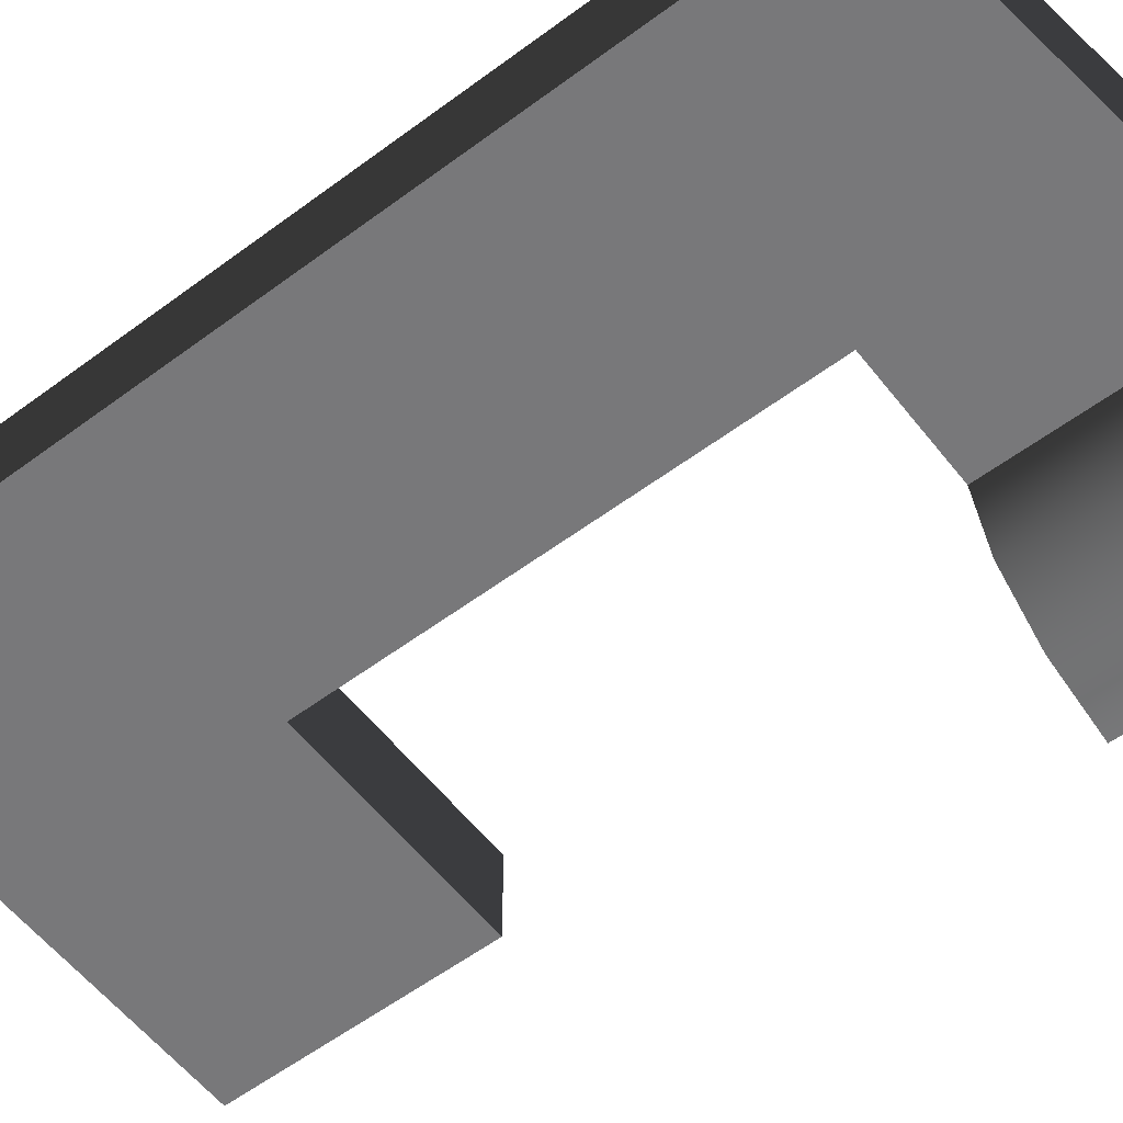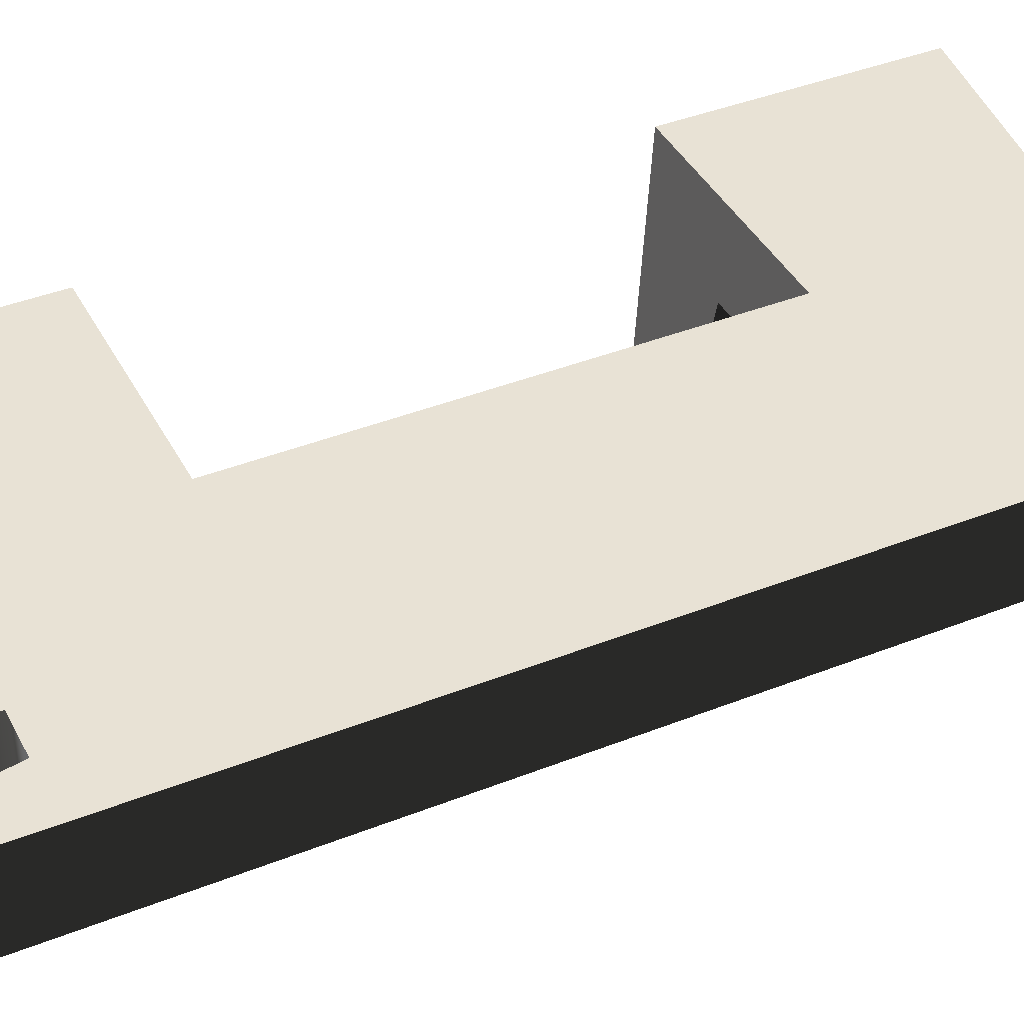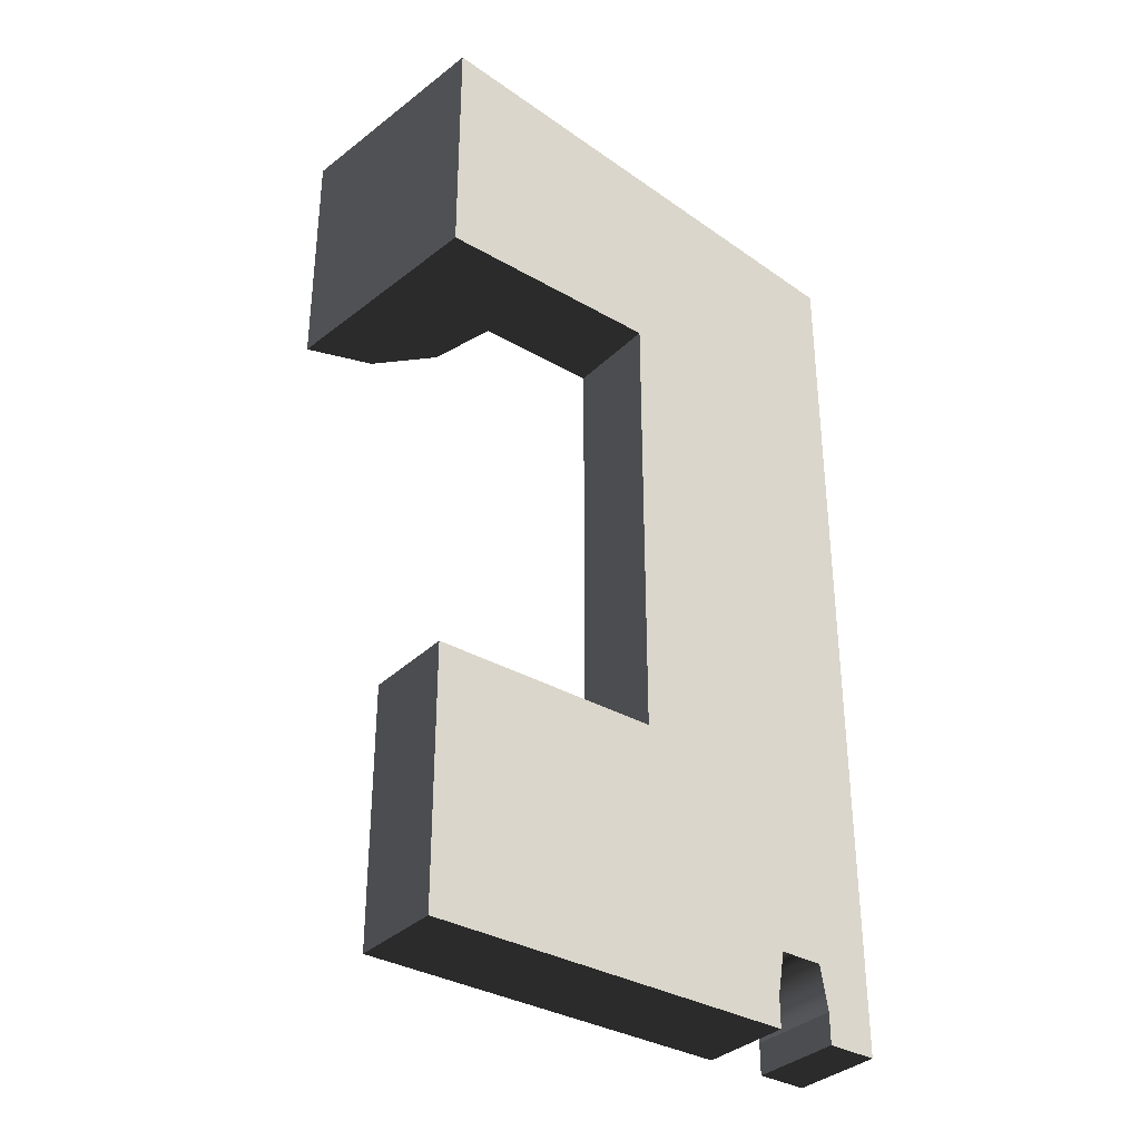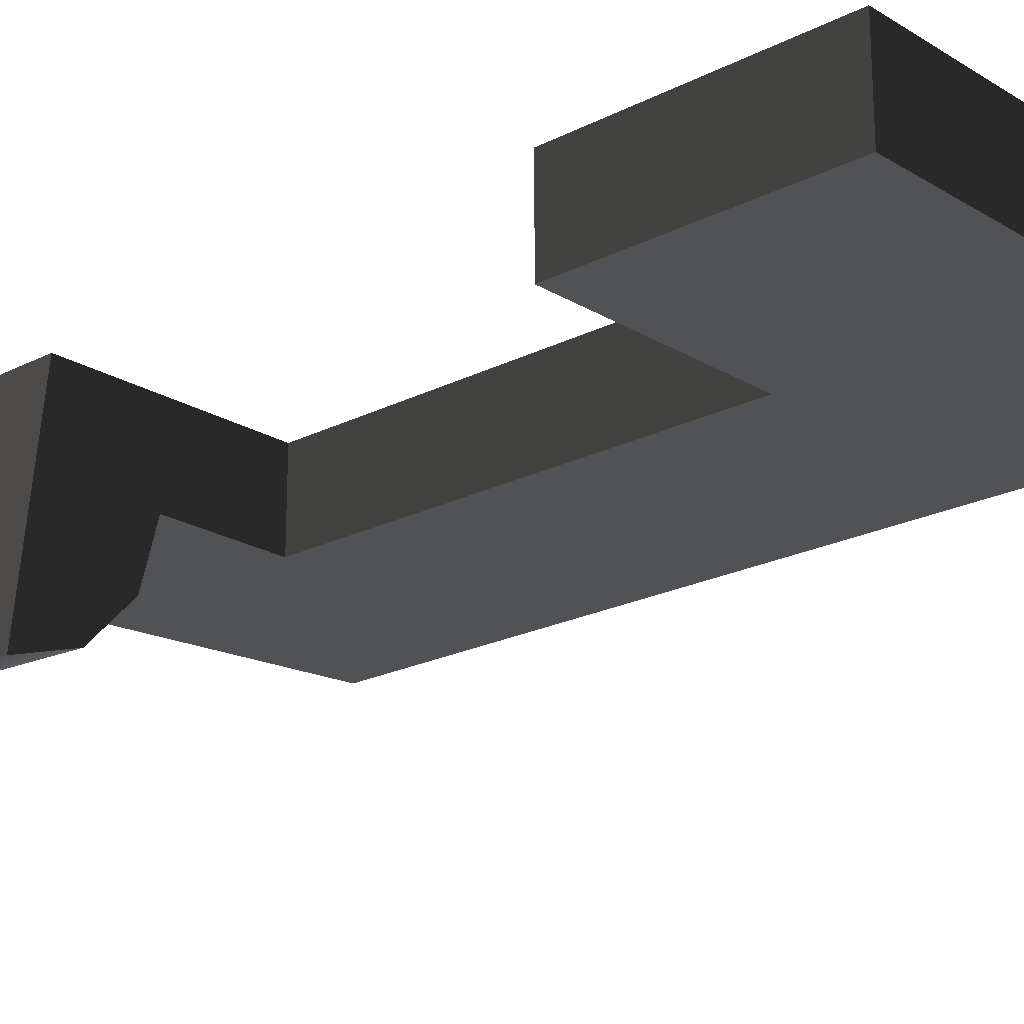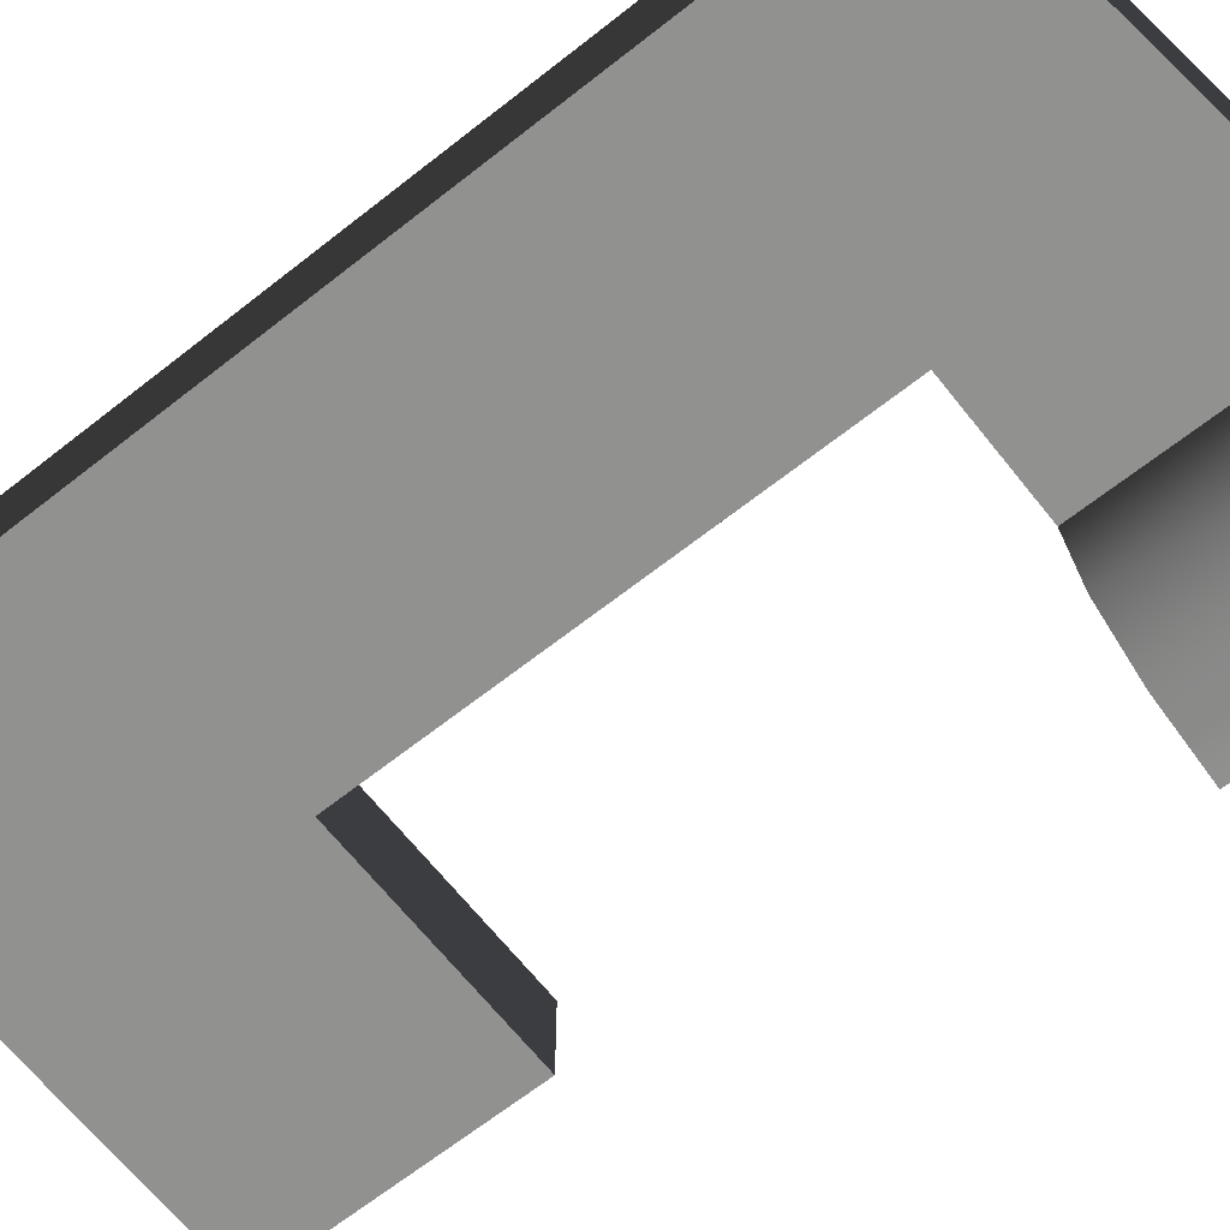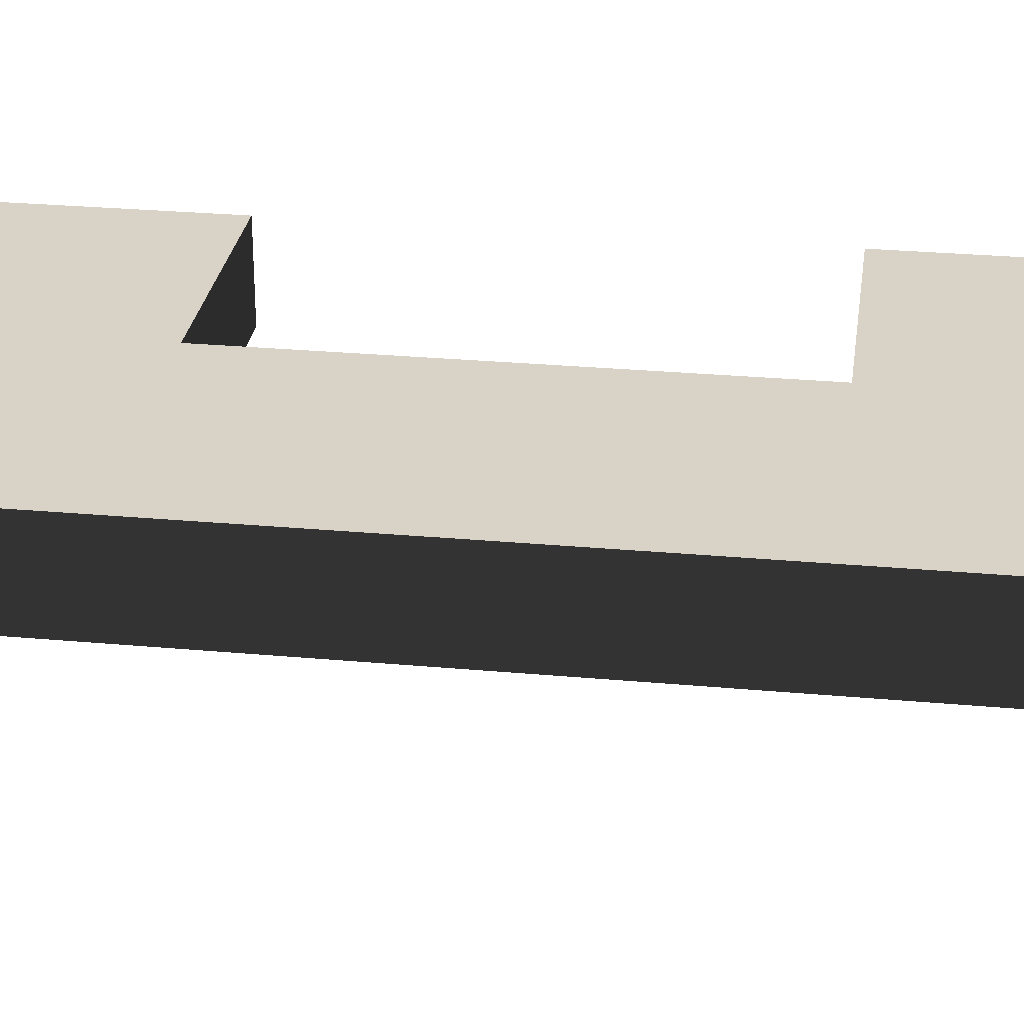
<metadata>
{"format":"obj","ext":"obj","renderer":"f3d","projection":"perspective","resolution":1024,"background":"white","views":[{"elev":-57.5,"azim":-52.3,"up":"+Y"},{"elev":40.9,"azim":-115.8,"up":"+Y"},{"elev":-34.2,"azim":142.0,"up":"+Z"},{"elev":-20.8,"azim":132.6,"up":"+Y"},{"elev":-66.0,"azim":-51.6,"up":"+Y"},{"elev":28.0,"azim":-82.1,"up":"+Y"}]}
</metadata>
<code>
g Face_1
v 0.2052 -0.1928 -0.1261
v 0.2052 -0.1928 -0.1456
v 0.2052 -0.1908 -0.1456
v 0.2052 -0.1908 -0.1261
f 1 3 2
f 1 4 3
g Face_2
v 0.2134 -0.1928 -0.125
v 0.2134 -0.1928 -0.1301
v 0.2052 -0.1928 -0.1261
v 0.2052 -0.1928 -0.1456
v 0.2063 -0.1928 -0.1456
v 0.2063 -0.1928 -0.145
v 0.2076 -0.1928 -0.145
v 0.2075 -0.1928 -0.144
v 0.2065 -0.1928 -0.144
v 0.2076 -0.1928 -0.1456
v 0.2157 -0.1928 -0.1456
v 0.2157 -0.1928 -0.1401
v 0.2107 -0.1928 -0.1401
v 0.2107 -0.1928 -0.1301
f 18 6 5
f 7 18 5
f 17 18 7
f 15 16 17
f 11 15 17
f 11 17 12
f 13 17 7
f 13 12 17
f 14 15 11
f 8 9 10
f 8 10 13
f 8 13 7
g Face_3
v 0.2052 -0.1908 -0.1261
v 0.2052 -0.1908 -0.1456
v 0.2063 -0.1908 -0.1456
v 0.2063 -0.1908 -0.145
v 0.2076 -0.1908 -0.145
v 0.2075 -0.1908 -0.144
v 0.2065 -0.1908 -0.144
v 0.2076 -0.1908 -0.1456
v 0.2157 -0.1908 -0.1456
v 0.2157 -0.1908 -0.1401
v 0.2107 -0.1908 -0.1401
v 0.2107 -0.1908 -0.1301
v 0.2157 -0.1908 -0.1301
v 0.2157 -0.1908 -0.1247
f 30 32 31
f 19 32 30
f 29 19 30
f 27 29 28
f 23 29 27
f 23 24 29
f 25 19 29
f 25 29 24
f 26 23 27
f 20 22 21
f 20 25 22
f 20 19 25
g Face_4
v 0.2163 -0.1958 -0.1246
v 0.2163 -0.1958 -0.1301
v 0.2143 -0.1949 -0.1249
v 0.2134 -0.1928 -0.125
v 0.2134 -0.1928 -0.1301
v 0.2148 -0.1953 -0.1301
v 0.2138 -0.1942 -0.1301
f 38 34 33
f 38 33 35
f 39 35 36
f 39 38 35
f 37 39 36
g Face_5
v 0.2157 -0.1908 -0.1301
v 0.2157 -0.1908 -0.1247
v 0.2163 -0.1958 -0.1246
v 0.2163 -0.1958 -0.1301
f 43 40 41
f 43 41 42
g Face_6
v 0.2157 -0.1928 -0.1456
v 0.2157 -0.1908 -0.1456
v 0.2076 -0.1908 -0.1456
v 0.2076 -0.1928 -0.1456
f 47 45 44
f 47 46 45
g Face_7
v 0.2052 -0.1928 -0.1456
v 0.2052 -0.1908 -0.1456
v 0.2063 -0.1928 -0.1456
v 0.2063 -0.1908 -0.1456
f 48 51 50
f 48 49 51
g Face_8
v 0.2157 -0.1928 -0.1456
v 0.2157 -0.1908 -0.1456
v 0.2157 -0.1928 -0.1401
v 0.2157 -0.1908 -0.1401
f 52 55 54
f 52 53 55
g Face_9
v 0.2157 -0.1928 -0.1401
v 0.2157 -0.1908 -0.1401
v 0.2107 -0.1928 -0.1401
v 0.2107 -0.1908 -0.1401
f 56 59 58
f 56 57 59
g Face_10
v 0.2107 -0.1928 -0.1401
v 0.2107 -0.1908 -0.1401
v 0.2107 -0.1928 -0.1301
v 0.2107 -0.1908 -0.1301
f 60 63 62
f 60 61 63
g Face_11
v 0.2107 -0.1928 -0.1301
v 0.2107 -0.1908 -0.1301
v 0.2134 -0.1928 -0.1301
v 0.2163 -0.1958 -0.1301
v 0.2148 -0.1953 -0.1301
v 0.2138 -0.1942 -0.1301
v 0.2157 -0.1908 -0.1301
f 65 70 66
f 69 66 70
f 68 70 67
f 68 69 70
f 64 65 66
g Face_12
v 0.2076 -0.1908 -0.145
v 0.2076 -0.1928 -0.145
v 0.2075 -0.1908 -0.144
v 0.2065 -0.1908 -0.144
v 0.2063 -0.1908 -0.145
v 0.2063 -0.1928 -0.145
v 0.2075 -0.1928 -0.144
v 0.2065 -0.1928 -0.144
f 77 71 72
f 77 73 71
f 78 74 73
f 78 73 77
f 76 75 74
f 76 74 78
g Face_13
v 0.2076 -0.1908 -0.1456
v 0.2076 -0.1928 -0.1456
v 0.2076 -0.1908 -0.145
v 0.2076 -0.1928 -0.145
f 82 79 80
f 82 81 79
g Face_14
v 0.2063 -0.1908 -0.145
v 0.2063 -0.1928 -0.145
v 0.2063 -0.1908 -0.1456
v 0.2063 -0.1928 -0.1456
f 86 83 84
f 86 85 83
g Face_15
v 0.2134 -0.1928 -0.125
v 0.2052 -0.1928 -0.1261
v 0.2163 -0.1958 -0.1246
v 0.2143 -0.1949 -0.1249
v 0.2157 -0.1908 -0.1247
v 0.2052 -0.1908 -0.1261
f 90 89 91
f 90 91 87
f 92 87 91
f 88 87 92

</code>
